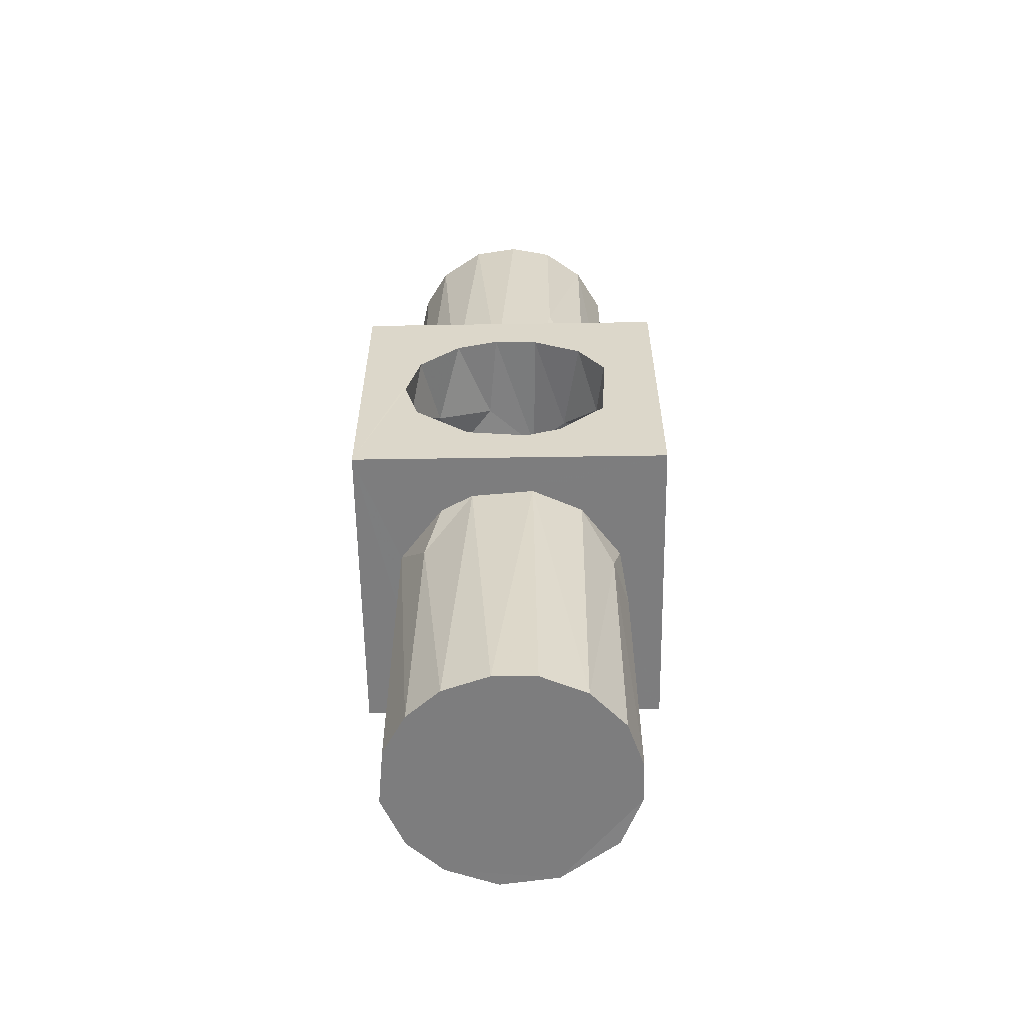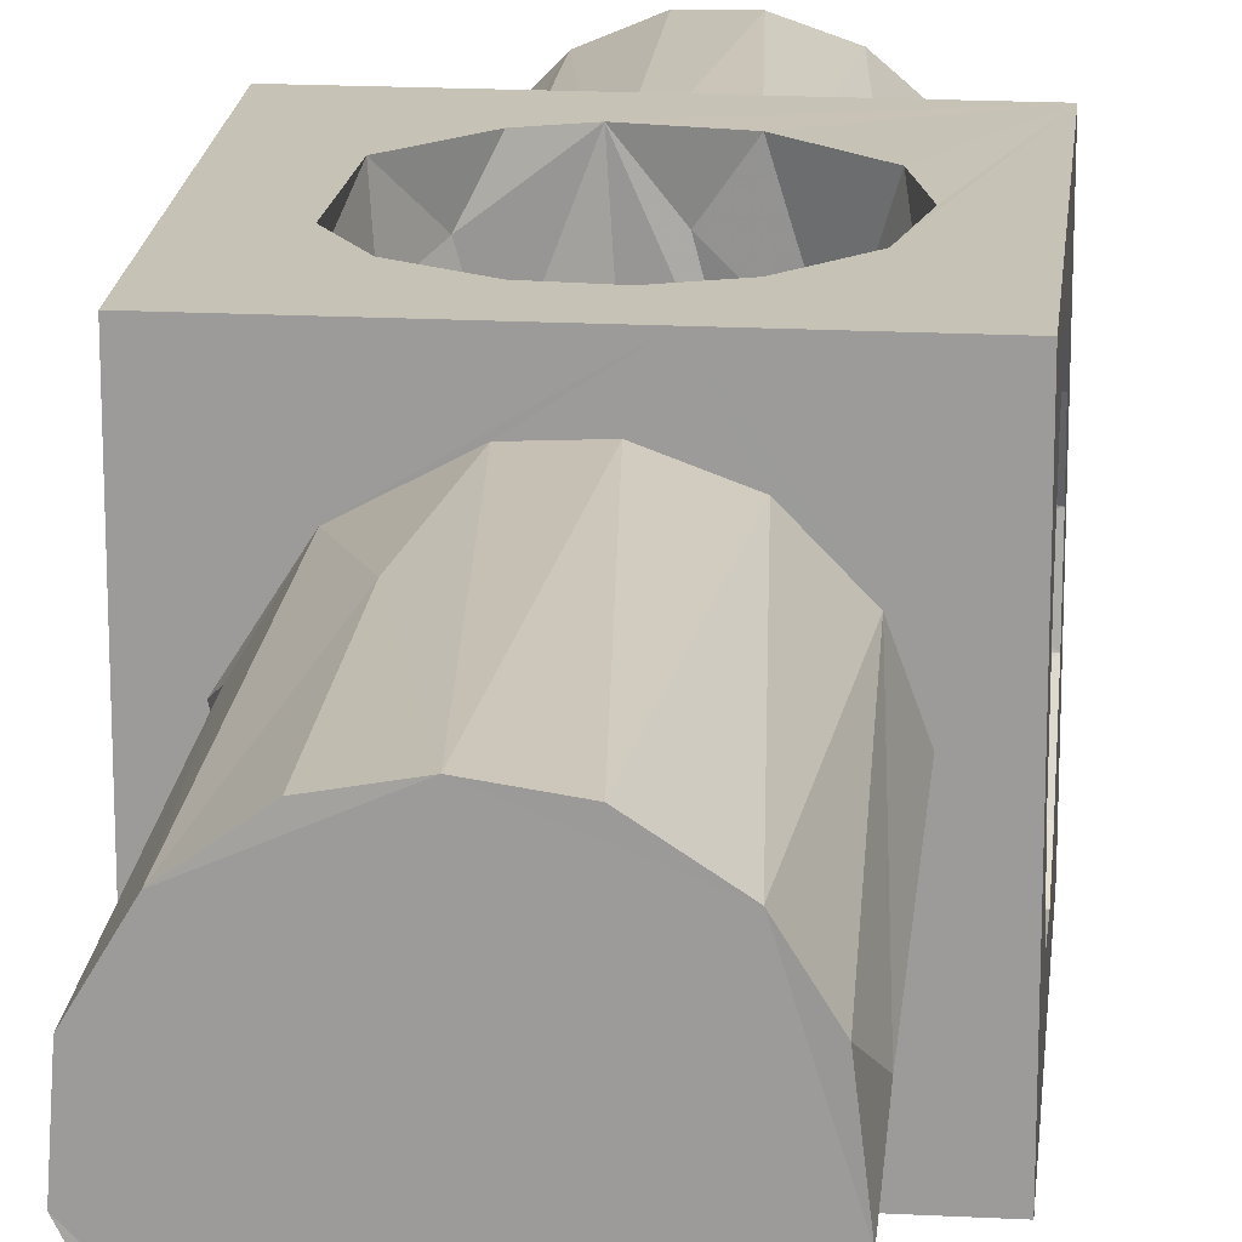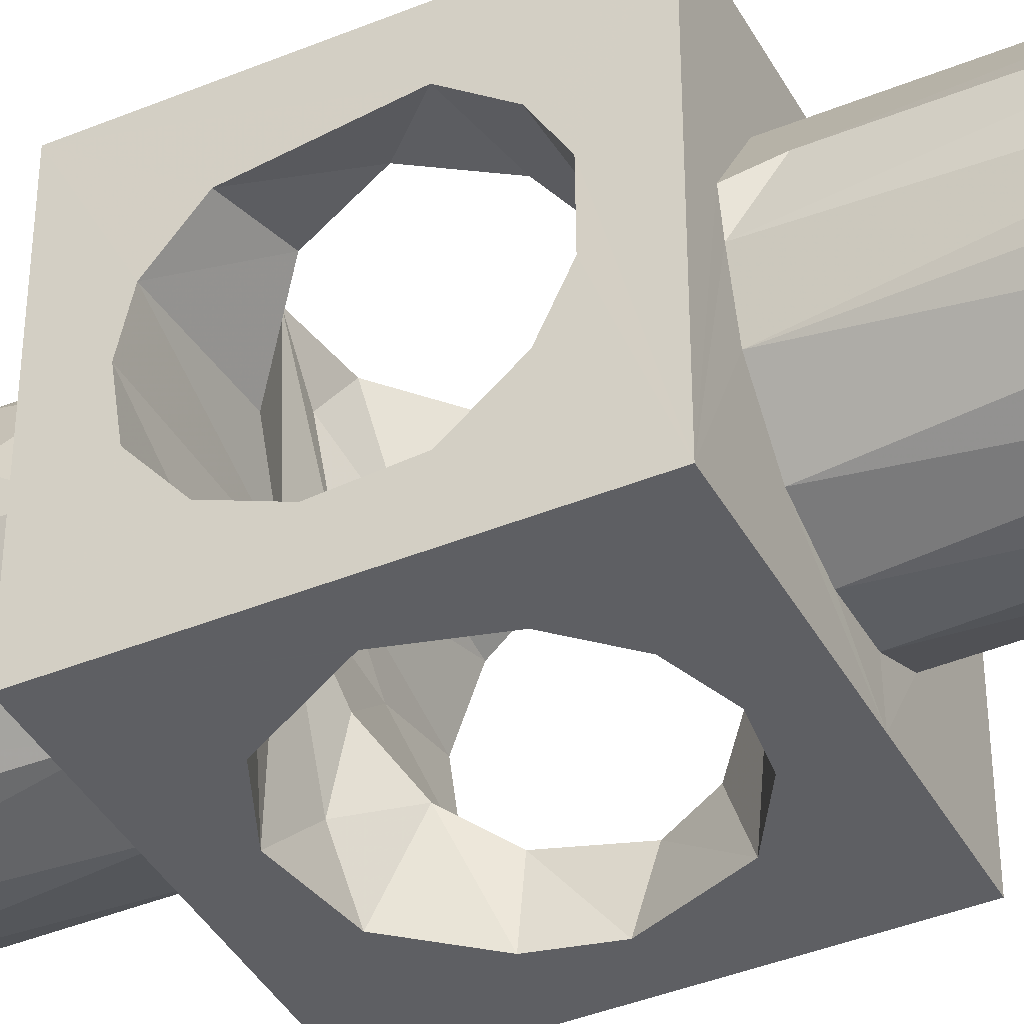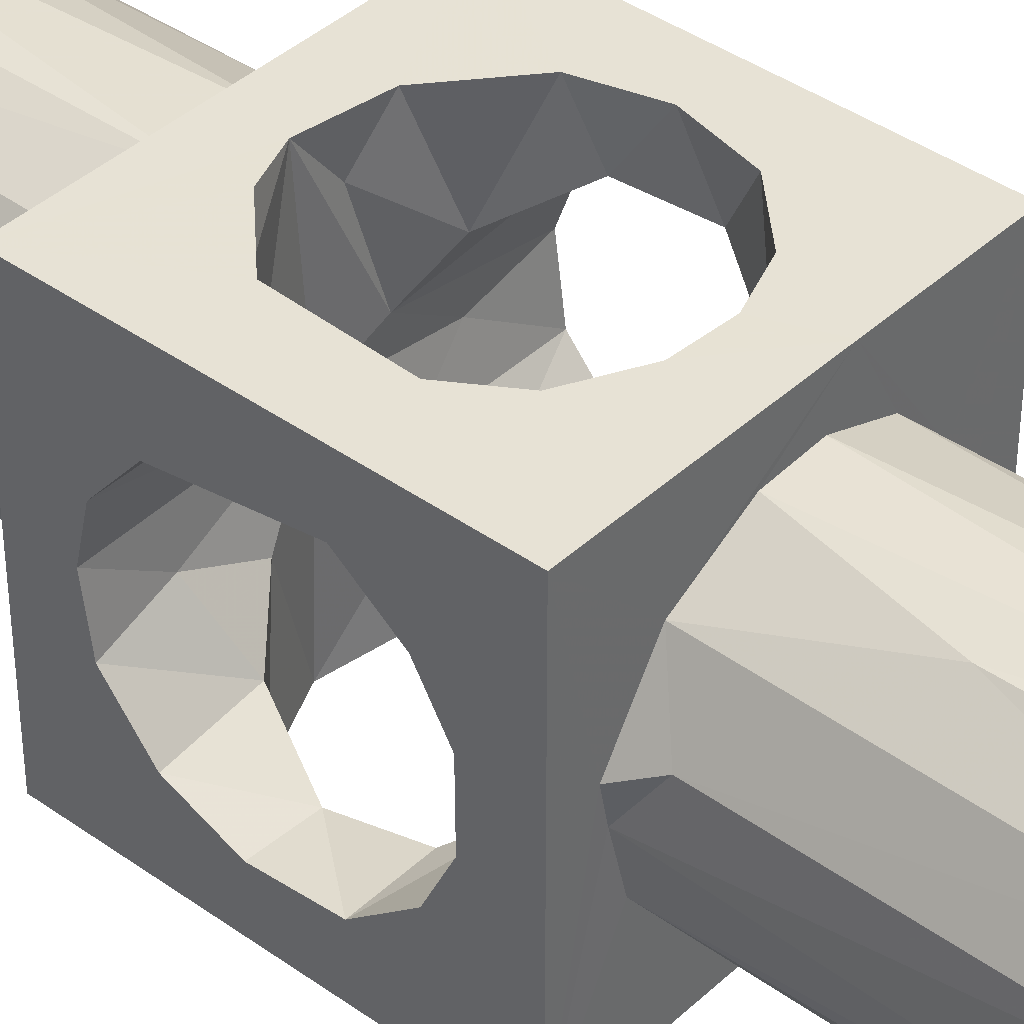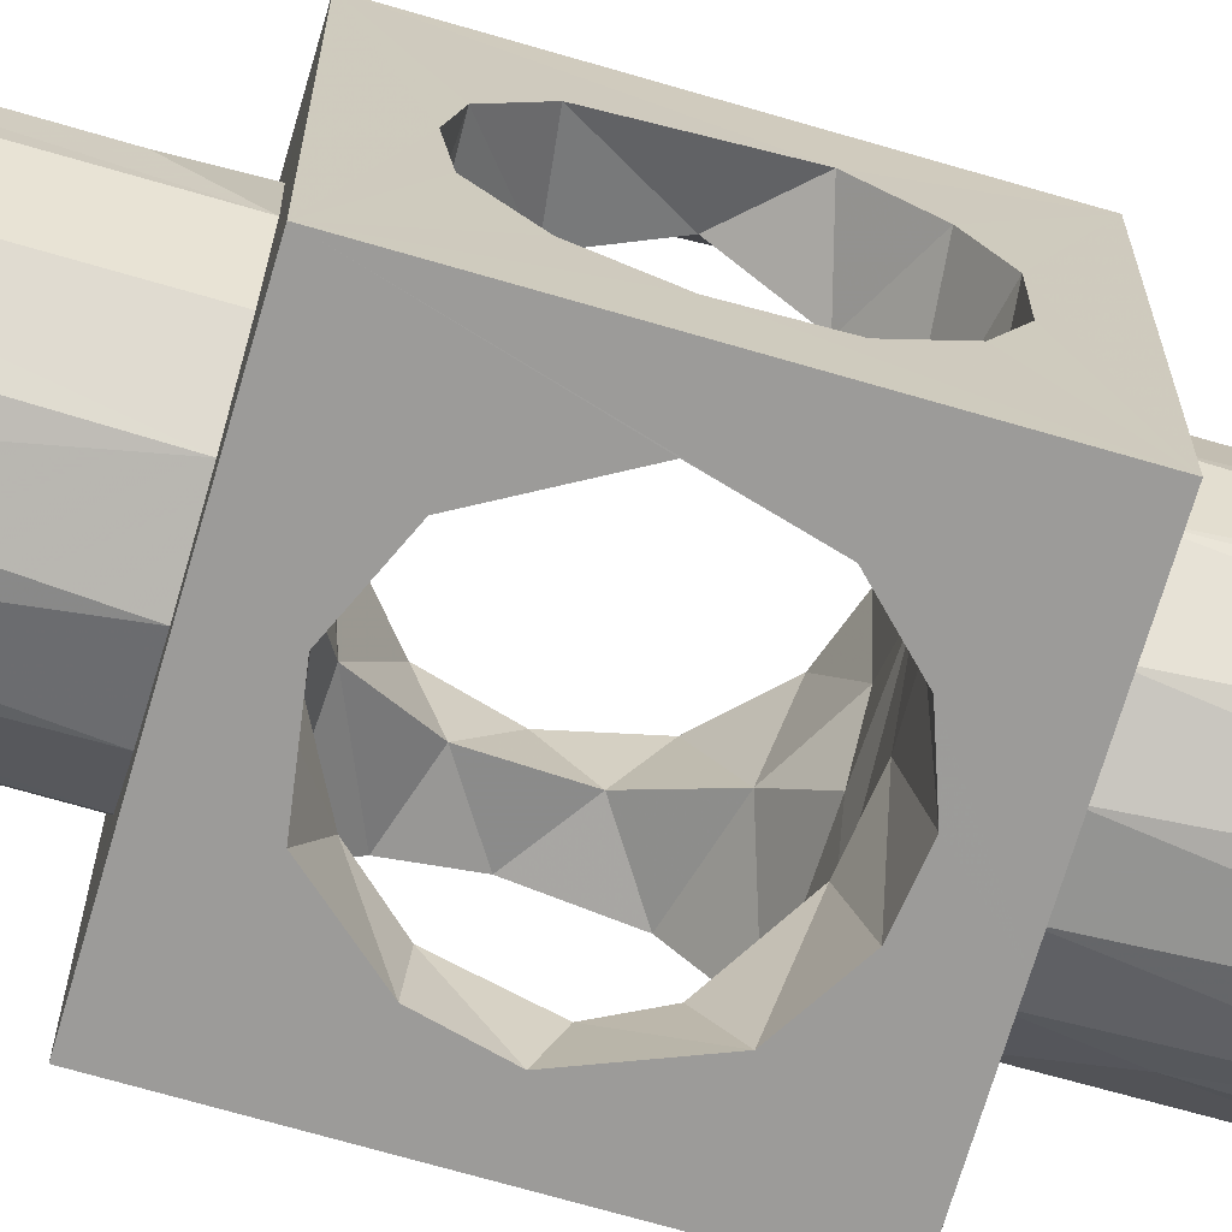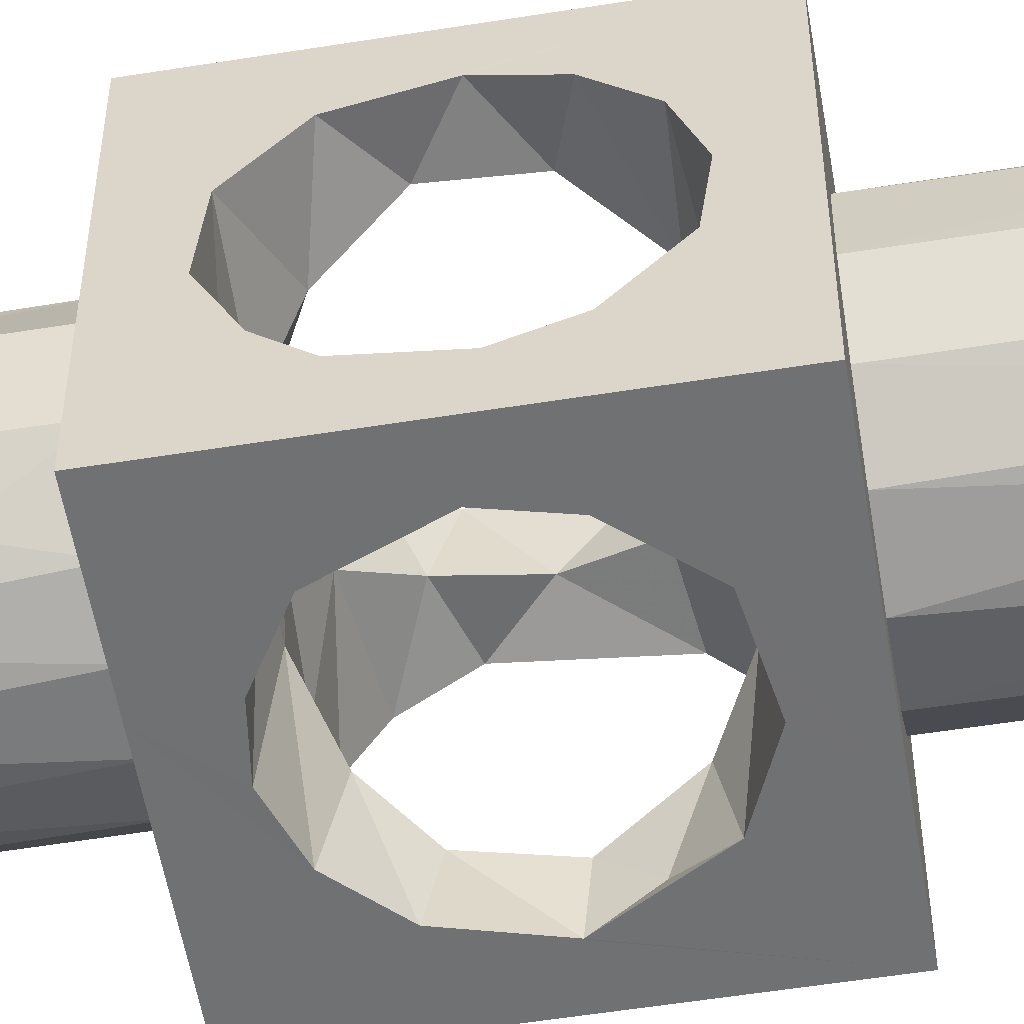
<metadata>
{"format":"obj","ext":"obj","renderer":"f3d","projection":"perspective","resolution":1024,"background":"white","views":[{"elev":-59.2,"azim":-179.1,"up":"+Z"},{"elev":19.2,"azim":5.6,"up":"+Y"},{"elev":-40.8,"azim":-63.4,"up":"+Y"},{"elev":40.1,"azim":-48.6,"up":"+Y"},{"elev":-69.8,"azim":-106.3,"up":"+Y"},{"elev":-55.2,"azim":99.6,"up":"+Y"}]}
</metadata>
<code>
v 0.4281 0.4269 0.4381
v 0.3667 0.4251 0.4428
v 0.4087 0.4044 0.4859
v 0.4148 0.3789 0.4579
v 0.3667 0.3667 0.3667
v 0.3667 0.4072 0.4861
v 0.3666 0.462 0.4124
v 0.4388 0.3666 0.4274
v 0.4575 0.4565 0.4154
v 0.4933 0.5087 0.4061
v 0.4142 0.4736 0.4086
v 0.4471 0.3667 0.3667
v 0.4026 0.3666 0.4907
v 0.4184 0.3667 0.5478
v 0.3667 0.505 0.4061
v 0.3667 0.4417 0.5745
v 0.3667 0.4107 0.5371
v 0.3667 0.6333 0.3667
v 0.4002 0.4826 0.3667
v 0.4173 0.4406 0.3667
v 0.4875 0.3666 0.406
v 0.4377 0.4374 0.5712
v 0.4502 0.3667 0.5802
v 0.4128 0.415 0.5399
v 0.4534 0.4087 0.3667
v 0.3667 0.5762 0.4439
v 0.3667 0.5414 0.4144
v 0.4192 0.5864 0.451
v 0.4052 0.5363 0.3667
v 0.3997 0.5128 0.3236
v 0.5282 0.4069 0.4092
v 0.4741 0.4711 0.5906
v 0.4126 0.552 0.3257
v 0.4003 0.5157 0.1
v 0.6333 0.3667 0.3667
v 0.548 0.3667 0.4157
v 0.5387 0.4634 0.413
v 0.567 0.4329 0.4329
v 0.4528 0.5457 0.4176
v 0.4905 0.3666 0.5945
v 0.5252 0.3667 0.6333
v 0.5493 0.4112 0.3667
v 0.5033 0.398 0.3667
v 0.5318 0.5294 0.4106
v 0.6333 0.4629 0.4119
v 0.4909 0.3997 0.1704
v 0.4102 0.5084 0.5943
v 0.3666 0.4781 0.592
v 0.4104 0.4529 0.6334
v 0.3667 0.3667 0.6333
v 0.5781 0.4981 0.406
v 0.4855 0.6333 0.4057
v 0.5139 0.4816 0.593
v 0.3996 0.4838 0.9
v 0.4431 0.4161 0.6334
v 0.4506 0.4107 0.1374
v 0.5131 0.5989 0.4061
v 0.6333 0.4195 0.4497
v 0.587 0.414 0.4628
v 0.5827 0.4407 0.3667
v 0.3667 0.6333 0.6333
v 0.3667 0.5269 0.5916
v 0.3667 0.5613 0.5714
v 0.4834 0.4004 0.6336
v 0.4386 0.5809 0.3667
v 0.5858 0.3667 0.4595
v 0.5608 0.5586 0.4251
v 0.5363 0.6333 0.4129
v 0.4779 0.5225 0.5922
v 0.3996 0.495 0.6332
v 0.3945 0.519 0.6333
v 0.595 0.4066 0.5148
v 0.6333 0.4053 0.4887
v 0.4487 0.5524 0.5794
v 0.4016 0.5956 0.4991
v 0.4188 0.5822 0.5483
v 0.3667 0.5894 0.5341
v 0.4132 0.6333 0.5356
v 0.4036 0.5324 0.6578
v 0.5245 0.4025 0.633
v 0.5107 0.3991 0.8487
v 0.4806 0.6002 0.3667
v 0.6014 0.4839 0.3667
v 0.531 0.4044 0.1792
v 0.4081 0.4594 0.8637
v 0.4278 0.4286 0.9016
v 0.4791 0.5993 0.1
v 0.5958 0.5348 0.3667
v 0.6333 0.6333 0.3667
v 0.577 0.4968 0.5943
v 0.5463 0.5276 0.5899
v 0.4355 0.6333 0.5705
v 0.4674 0.4042 0.8479
v 0.5712 0.4296 0.6929
v 0.55 0.4118 0.8145
v 0.5595 0.5819 0.3667
v 0.5139 0.5997 0.09999
v 0.5961 0.3667 0.5014
v 0.6333 0.5536 0.4215
v 0.6333 0.5104 0.4056
v 0.6013 0.4836 0.1
v 0.5822 0.6334 0.452
v 0.5678 0.5659 0.567
v 0.5828 0.414 0.5457
v 0.4276 0.5719 0.6333
v 0.5936 0.4581 0.6333
v 0.5592 0.4179 0.6333
v 0.5967 0.5307 0.1
v 0.4172 0.4405 0.09929
v 0.4637 0.405 0.09999
v 0.5116 0.3985 0.09994
v 0.6333 0.3667 0.6333
v 0.5898 0.5901 0.4691
v 0.5202 0.5599 0.5925
v 0.6333 0.4379 0.5715
v 0.6333 0.4147 0.5445
v 0.5539 0.4144 0.1
v 0.4759 0.6333 0.5912
v 0.5325 0.5962 0.3667
v 0.4002 0.4821 0.1
v 0.5829 0.4413 0.1
v 0.6333 0.4815 0.594
v 0.513 0.6333 0.5936
v 0.4764 0.5982 0.6333
v 0.5283 0.6333 0.6333
v 0.5723 0.5712 0.3164
v 0.5512 0.5869 0.1
v 0.5943 0.6332 0.4972
v 0.5799 0.4375 0.9
v 0.6333 0.6333 0.6333
v 0.6334 0.5368 0.5888
v 0.5134 0.6002 0.6333
v 0.4595 0.5929 0.7375
v 0.4027 0.5305 0.9
v 0.5728 0.5704 0.9
v 0.5868 0.5519 0.6333
v 0.6019 0.5105 0.6333
v 0.5387 0.4058 0.9002
v 0.6333 0.5817 0.552
v 0.5923 0.5916 0.5237
v 0.5827 0.6333 0.5465
v 0.5485 0.6333 0.5811
v 0.5548 0.585 0.6333
v 0.4969 0.6006 0.9
v 0.5781 0.5637 0.1
v 0.4593 0.5934 0.8995
v 0.4251 0.5686 0.9
v 0.5354 0.595 0.9001
v 0.6018 0.5097 0.8572
v 0.5933 0.4603 0.7958
v 0.4169 0.6333 0.4554
v 0.4392 0.6008 0.4263
v 0.4554 0.6333 0.4169
v 0.5293 0.3667 0.5893
v 0.5483 0.4539 0.5825
v 0.5712 0.3666 0.5635
v 0.4418 0.5832 0.1
v 0.4133 0.5531 0.1
v 0.6333 0.5834 0.4544
v 0.6333 0.5952 0.4965
v 0.4818 0.3997 0.8999
v 0.6001 0.4825 0.8999
v 0.5937 0.5368 0.9005
f 3 4 1
f 22 23 14
f 14 24 22
f 33 30 29
f 36 31 21
f 32 40 23
f 44 52 10
f 58 38 59
f 60 35 42
f 70 49 54
f 73 59 72
f 67 57 44
f 78 76 75
f 61 77 63
f 80 81 64
f 84 43 46
f 92 74 76
f 102 89 68
f 102 67 113
f 111 84 46
f 123 118 125
f 128 102 113
f 89 102 128
f 54 85 86
f 95 94 129
f 135 143 148
f 1 2 3
f 2 6 3
f 5 2 7
f 8 1 4
f 1 7 2
f 11 7 1
f 6 17 3
f 8 9 1
f 9 11 1
f 4 13 8
f 4 3 13
f 21 9 8
f 10 9 21
f 11 9 10
f 7 11 15
f 13 24 14
f 15 11 10
f 21 31 10
f 27 18 15
f 21 8 12
f 27 15 10
f 39 27 10
f 32 23 22
f 29 30 19
f 37 51 10
f 10 31 37
f 27 39 28
f 55 50 41
f 33 34 30
f 19 30 34
f 10 51 44
f 45 37 38
f 32 48 47
f 47 48 62
f 55 49 50
f 41 64 55
f 29 65 33
f 38 66 59
f 51 37 45
f 52 39 10
f 39 152 28
f 40 32 53
f 25 46 43
f 66 36 35
f 36 66 38
f 52 44 57
f 59 73 58
f 39 52 152
f 152 151 28
f 153 151 152
f 47 62 74
f 77 26 75
f 151 75 28
f 45 38 58
f 32 47 69
f 53 154 40
f 155 154 53
f 25 56 46
f 80 64 41
f 58 73 35
f 100 51 45
f 100 44 51
f 156 154 155
f 74 62 63
f 75 151 78
f 61 71 105
f 79 71 70
f 35 60 83
f 107 80 41
f 155 53 90
f 74 69 47
f 43 84 42
f 71 79 105
f 49 85 54
f 81 80 95
f 82 97 87
f 157 33 65
f 158 34 33
f 157 158 33
f 120 20 19
f 57 67 68
f 104 156 155
f 78 61 92
f 76 78 92
f 119 97 82
f 19 34 120
f 109 20 120
f 110 56 109
f 46 56 110
f 111 46 110
f 69 118 123
f 155 122 115
f 74 92 118
f 117 42 84
f 96 89 88
f 116 115 112
f 67 102 68
f 122 155 90
f 69 123 114
f 117 121 60
f 84 111 117
f 96 88 126
f 131 122 90
f 119 96 126
f 159 160 113
f 123 125 142
f 81 95 138
f 93 81 161
f 119 126 127
f 140 113 160
f 160 139 140
f 113 140 128
f 91 103 131
f 133 124 105
f 105 147 133
f 134 147 79
f 93 161 86
f 128 141 89
f 131 103 139
f 129 94 150
f 129 138 95
f 141 103 142
f 141 140 103
f 103 140 139
f 146 133 147
f 146 144 133
f 143 135 136
f 144 146 147
f 150 162 129
f 150 149 162
f 149 163 162
f 163 149 136
f 163 136 135
f 91 131 90
f 26 28 75
f 55 86 49
f 141 128 140
f 77 61 18
f 94 107 106
f 160 159 89
f 98 112 156
f 143 132 148
f 144 148 132
f 60 42 117
f 52 153 152
f 104 115 72
f 116 72 115
f 136 137 130
f 37 31 38
f 73 72 116
f 127 97 119
f 85 49 86
f 76 77 75
f 69 114 91
f 103 91 114
f 161 81 138
f 49 70 50
f 13 3 24
f 17 24 3
f 31 36 38
f 68 89 52
f 68 52 57
f 130 131 139
f 77 18 26
f 50 48 16
f 66 98 59
f 72 59 98
f 28 26 27
f 104 155 115
f 163 135 162
f 130 89 141
f 118 69 74
f 103 114 142
f 123 142 114
f 145 88 108
f 77 76 63
f 74 63 76
f 86 161 54
f 151 153 18
f 61 78 18
f 151 18 78
f 14 5 13
f 62 61 63
f 122 112 115
f 64 93 55
f 86 55 93
f 81 93 64
f 99 159 67
f 113 67 159
f 94 106 150
f 80 107 95
f 94 95 107
f 5 14 50
f 23 50 14
f 61 125 92
f 118 92 125
f 127 126 145
f 88 145 126
f 99 89 159
f 21 12 36
f 35 36 12
f 133 144 124
f 132 124 144
f 105 79 147
f 22 16 32
f 48 32 16
f 16 22 17
f 24 17 22
f 67 44 99
f 100 99 44
f 32 69 53
f 53 69 90
f 91 90 69
f 61 50 71
f 70 71 50
f 137 136 149
f 99 100 89
f 65 18 82
f 130 141 125
f 142 125 141
f 89 18 52
f 153 52 18
f 16 17 50
f 45 58 35
f 65 29 18
f 137 149 106
f 150 106 149
f 54 134 70
f 79 70 134
f 48 50 62
f 61 62 50
f 65 82 157
f 87 157 82
f 20 5 19
f 2 5 6
f 66 35 98
f 112 98 35
f 119 89 96
f 26 18 27
f 45 35 100
f 89 100 35
f 5 12 13
f 8 13 12
f 5 20 12
f 25 12 20
f 7 15 5
f 18 5 15
f 18 29 5
f 19 5 29
f 130 139 89
f 160 89 139
f 20 109 25
f 56 25 109
f 98 156 72
f 104 72 156
f 5 50 6
f 17 6 50
f 82 18 119
f 89 119 18
f 138 129 161
f 124 132 125
f 41 112 107
f 106 107 112
f 73 116 35
f 112 35 116
f 161 129 54
f 61 105 125
f 124 125 105
f 162 135 129
f 88 83 108
f 101 108 83
f 106 112 137
f 130 137 112
f 148 144 135
f 112 122 130
f 131 130 122
f 83 60 101
f 121 101 60
f 25 43 12
f 35 12 42
f 43 42 12
f 35 83 89
f 88 89 83
f 129 135 54
f 40 41 23
f 50 23 41
f 111 110 117
f 109 120 110
f 132 143 125
f 110 120 117
f 130 125 136
f 143 136 125
f 134 54 147
f 54 135 147
f 144 147 135
f 117 120 121
f 158 157 34
f 97 127 87
f 145 108 127
f 127 34 87
f 157 87 34
f 127 108 34
f 108 101 34
f 101 121 34
f 120 34 121
f 156 112 154
f 40 154 41
f 112 41 154

</code>
